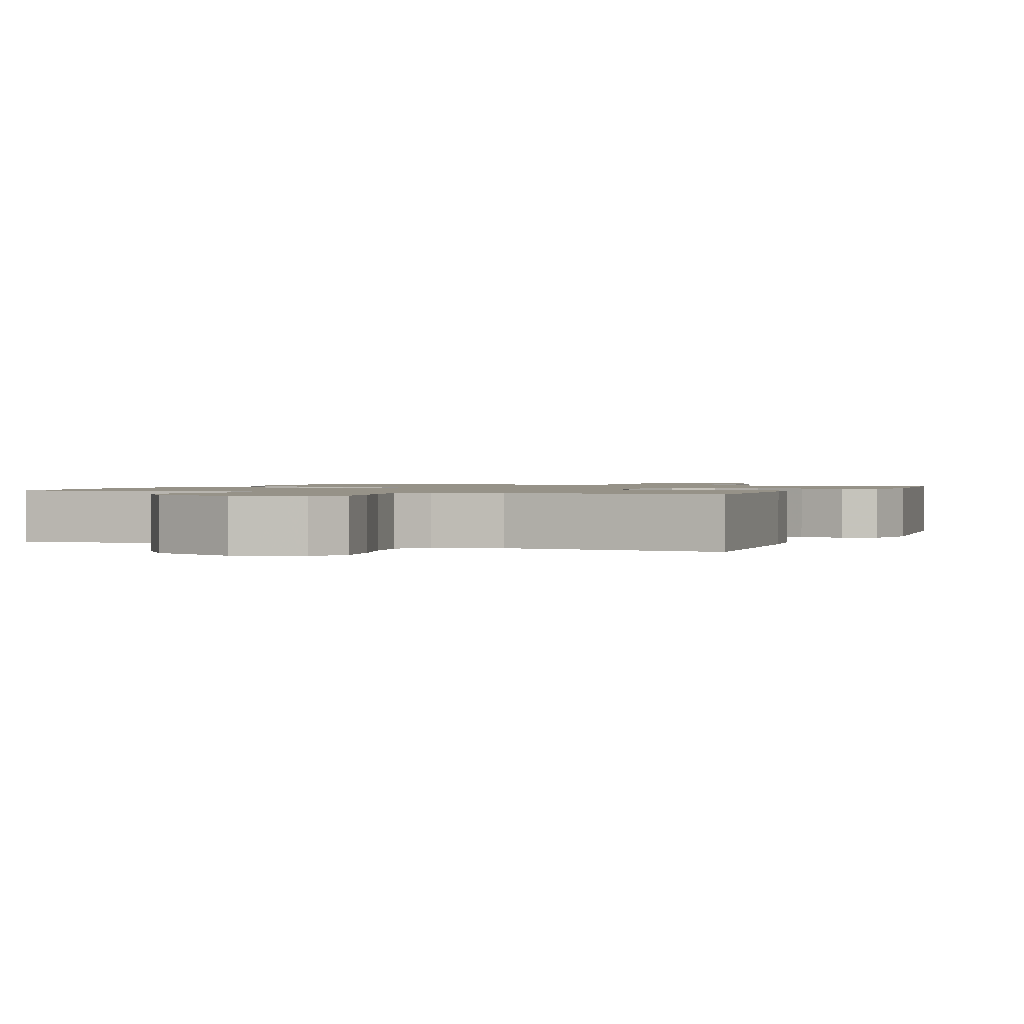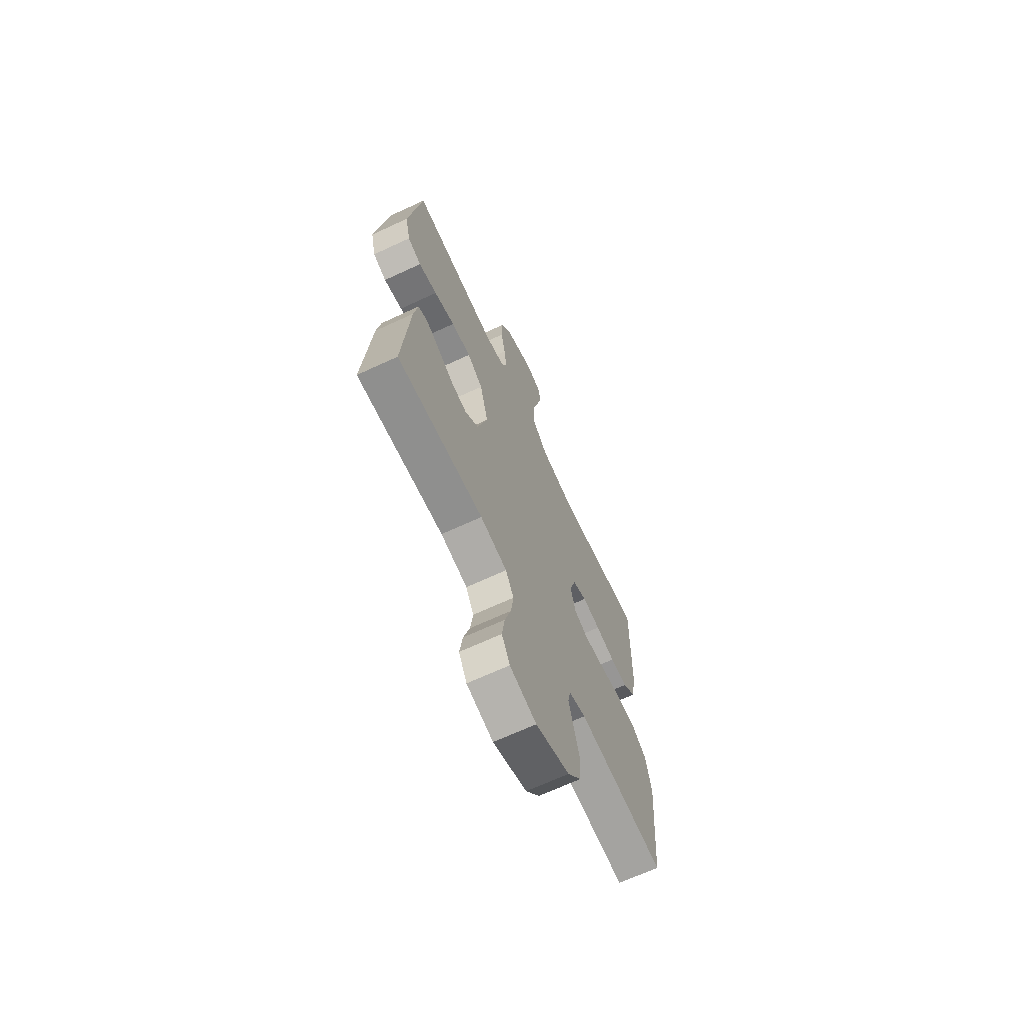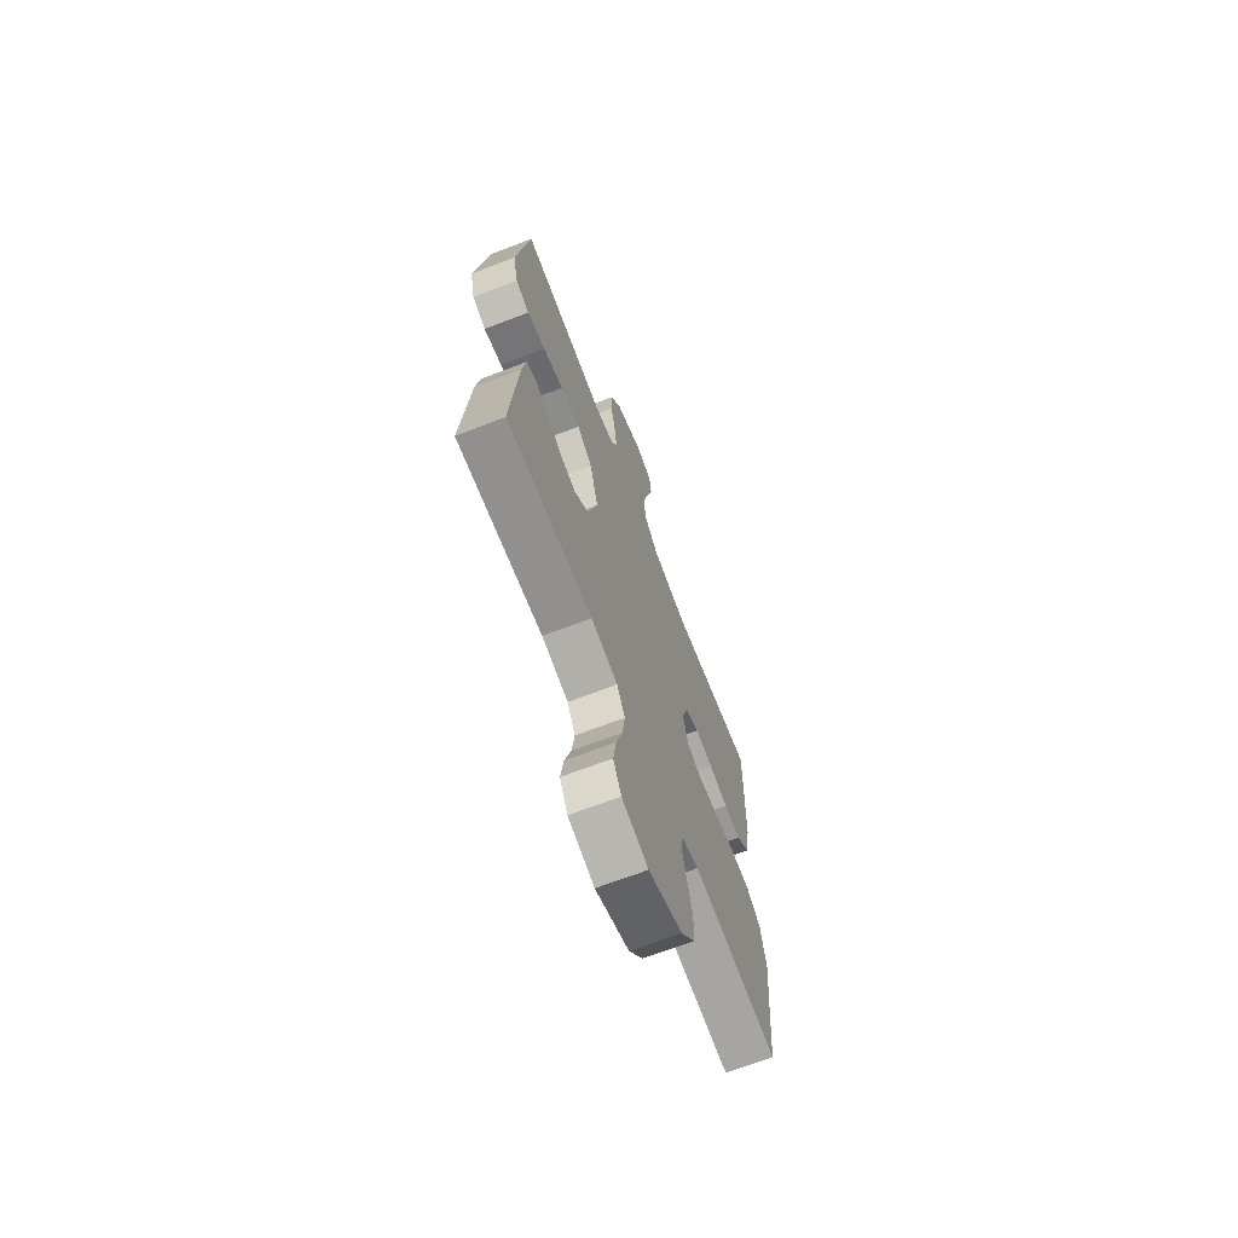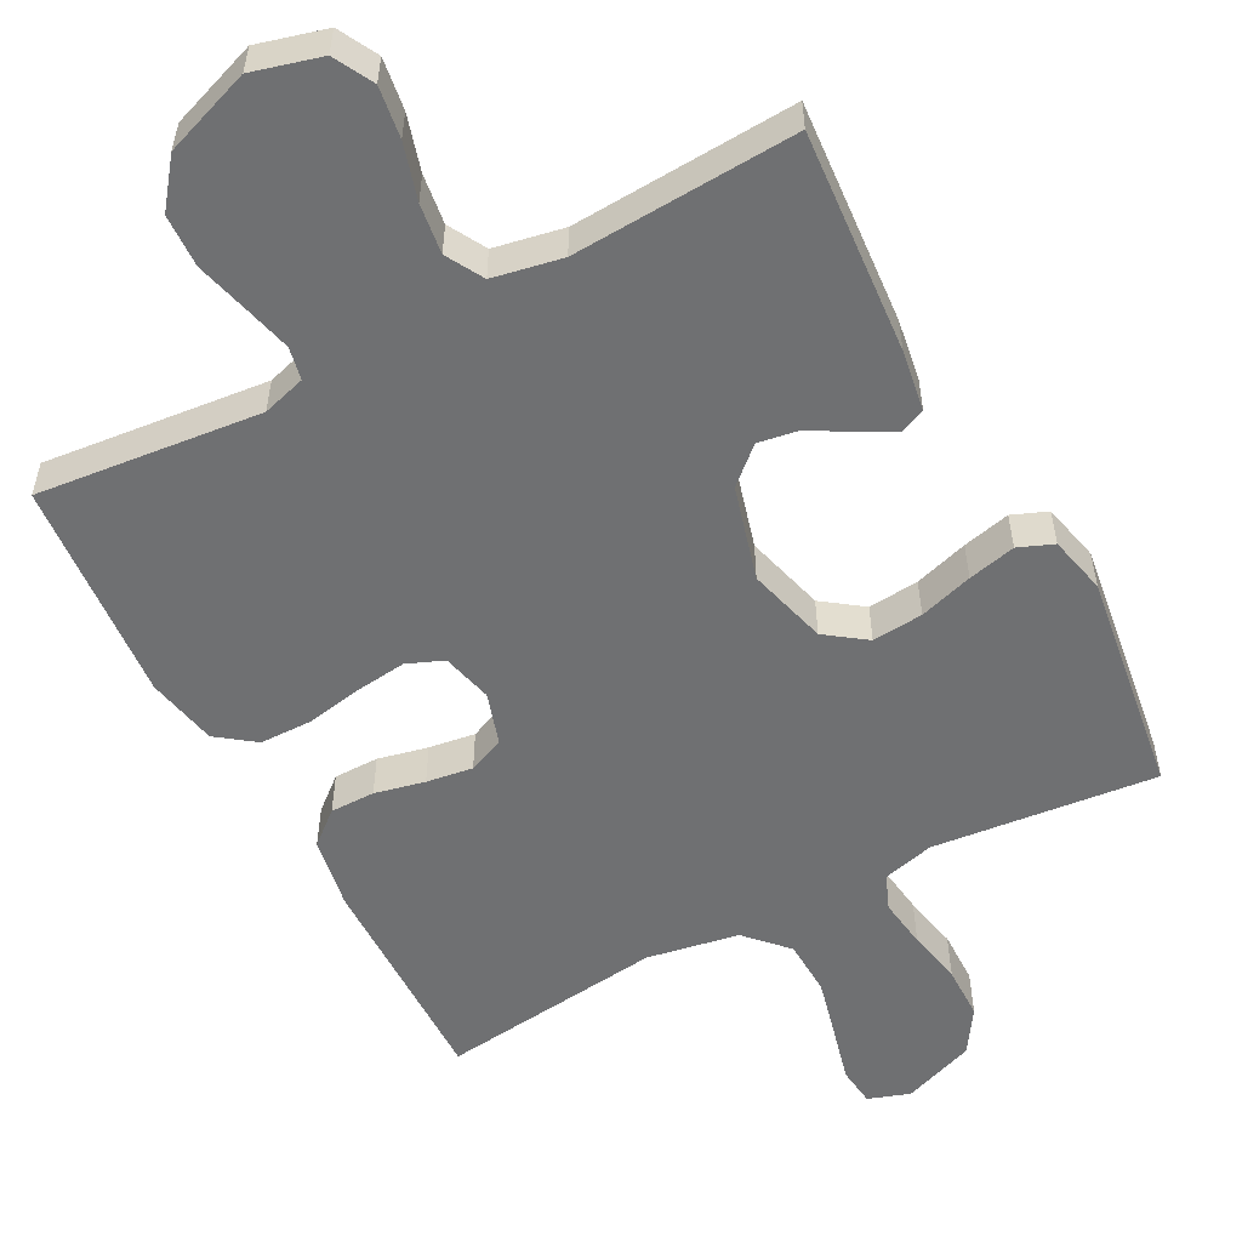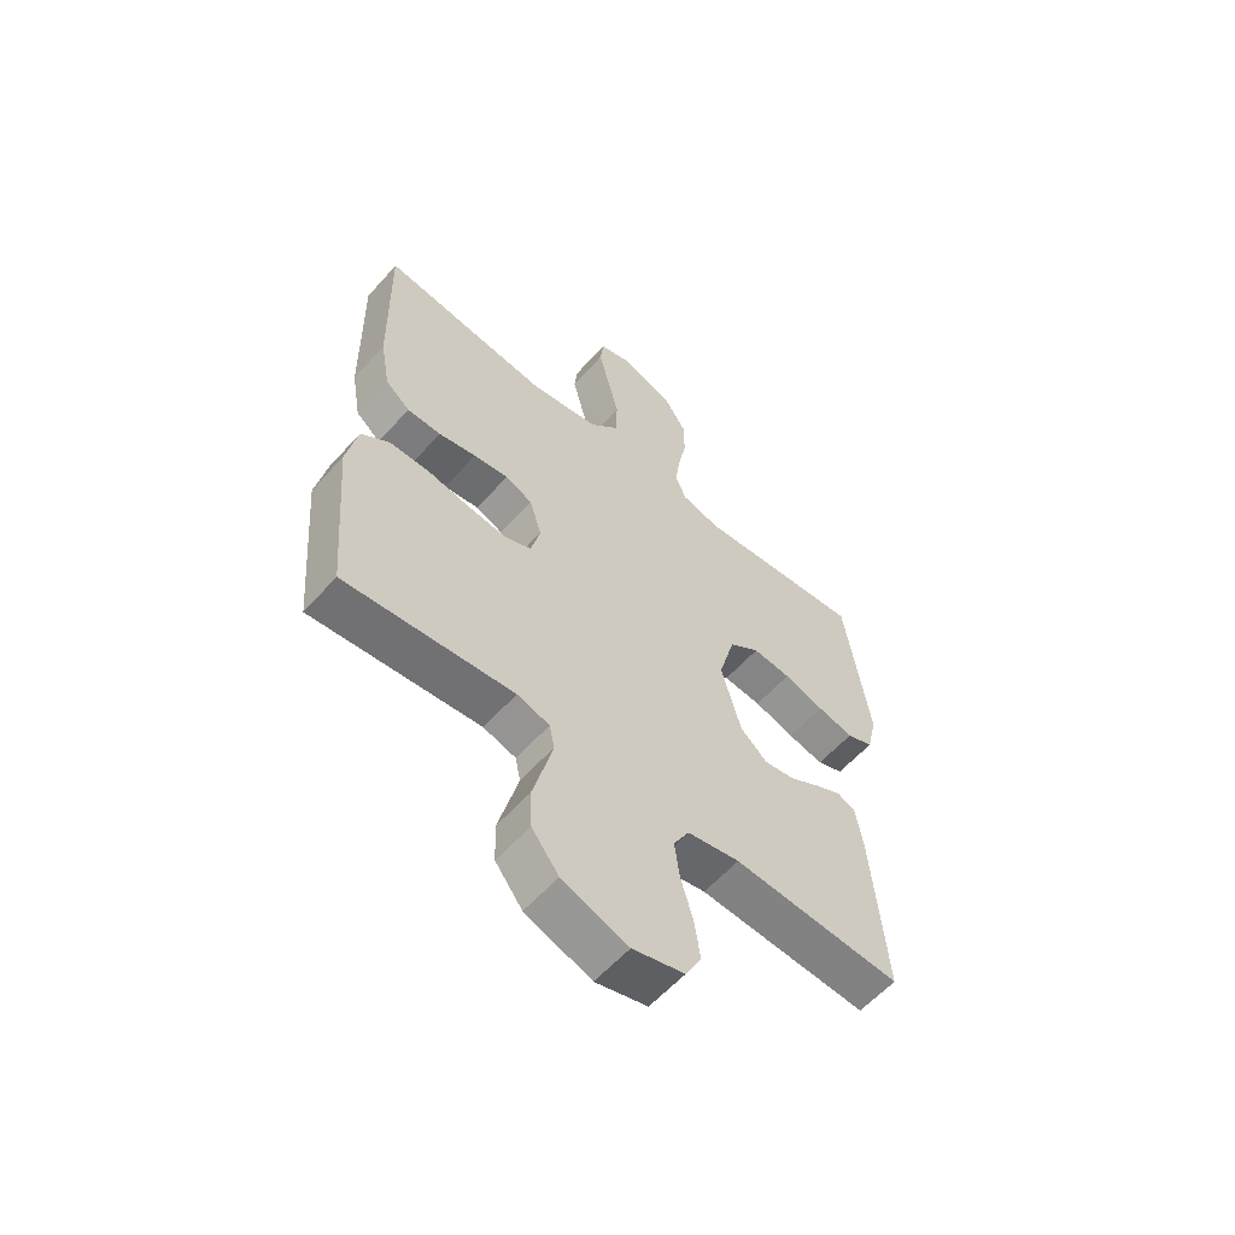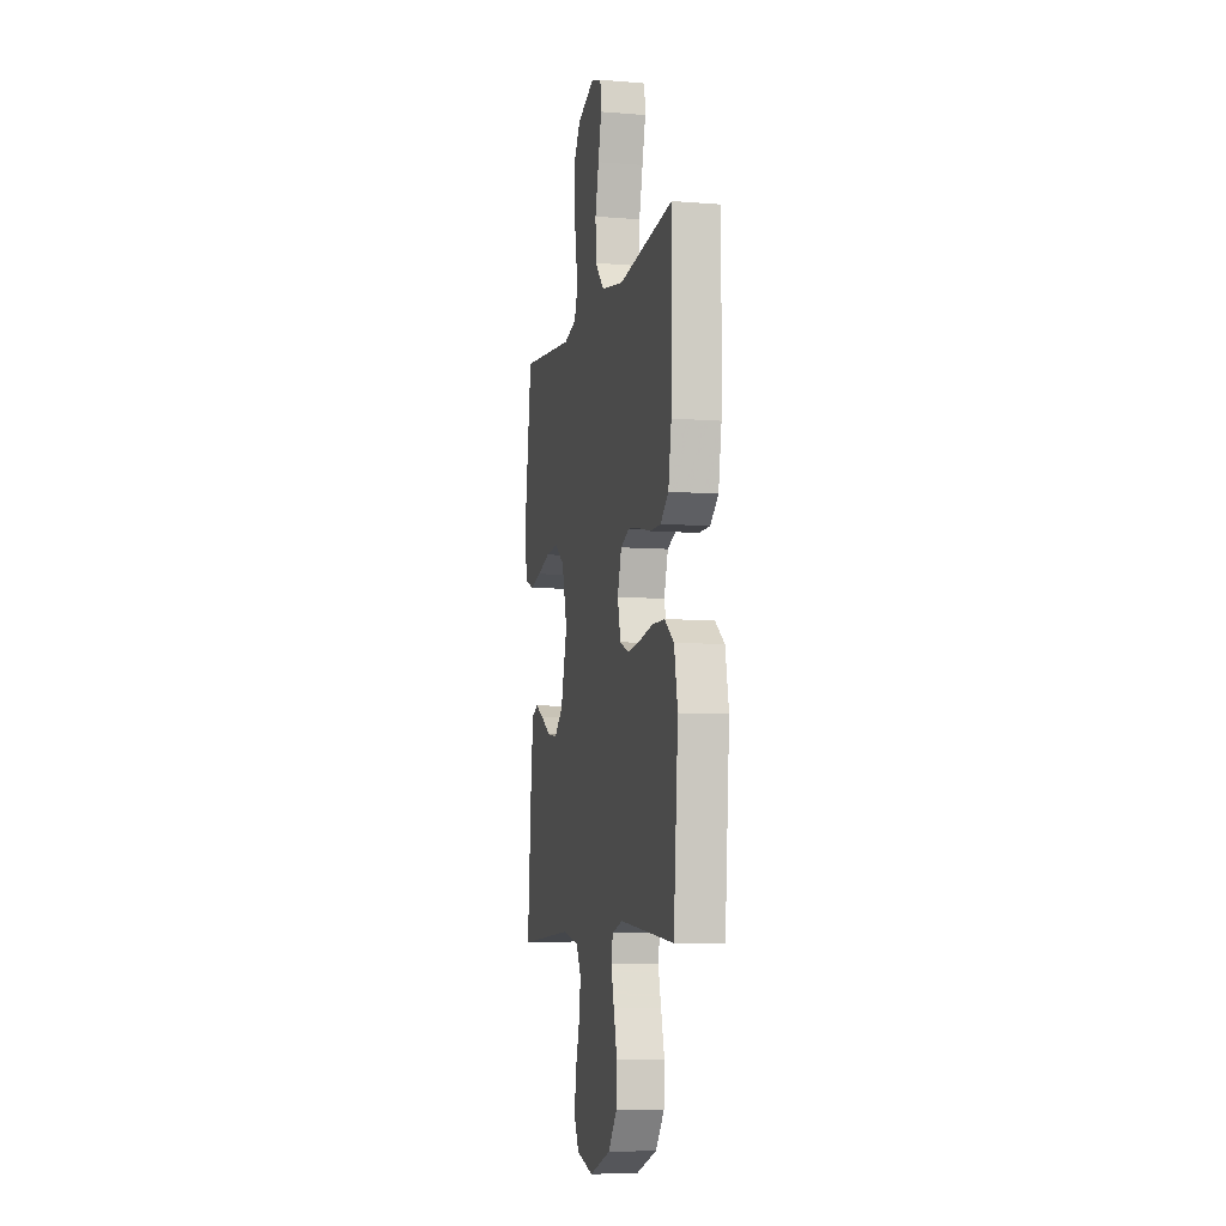
<metadata>
{"format":"obj","ext":"obj","renderer":"f3d","projection":"perspective","resolution":1024,"background":"white","views":[{"elev":1.2,"azim":-157.3,"up":"+Y"},{"elev":-67.9,"azim":-65.1,"up":"+Z"},{"elev":-68.6,"azim":-69.0,"up":"+Z"},{"elev":-54.8,"azim":-152.0,"up":"+Y"},{"elev":-58.9,"azim":138.6,"up":"+Z"},{"elev":-7.4,"azim":77.1,"up":"+Z"}]}
</metadata>
<code>
v -0.5 0.07 -0.5
v -0.476 0.07 -0.2
v -0.463 0.07 -0.118
v -0.43 0.07 -0.104
v -0.383 0.07 -0.128
v -0.329 0.07 -0.16
v -0.274 0.07 -0.169
v -0.226 0.07 -0.126
v -0.191 0.07 0
v -0.22 0.07 0.107
v -0.274 0.07 0.146
v -0.342 0.07 0.14
v -0.414 0.07 0.118
v -0.478 0.07 0.103
v -0.525 0.07 0.122
v -0.543 0.07 0.2
v -0.5 0.07 0.5
v -0.2 0.07 0.469
v -0.131 0.07 0.487
v -0.112 0.07 0.534
v -0.121 0.07 0.601
v -0.136 0.07 0.675
v -0.135 0.07 0.747
v -0.097 0.07 0.806
v 0 0.07 0.842
v 0.056 0.07 0.823
v 0.062 0.07 0.77
v 0.043 0.07 0.696
v 0.023 0.07 0.615
v 0.026 0.07 0.54
v 0.077 0.07 0.486
v 0.2 0.07 0.464
v 0.5 0.07 0.5
v 0.495 0.07 0.2
v 0.478 0.07 0.103
v 0.434 0.07 0.066
v 0.374 0.07 0.066
v 0.307 0.07 0.081
v 0.245 0.07 0.09
v 0.197 0.07 0.07
v 0.175 0.07 0
v 0.192 0.07 -0.068
v 0.241 0.07 -0.088
v 0.31 0.07 -0.08
v 0.385 0.07 -0.066
v 0.455 0.07 -0.067
v 0.506 0.07 -0.105
v 0.525 0.07 -0.2
v 0.5 0.07 -0.5
v 0.2 0.07 -0.469
v 0.142 0.07 -0.486
v 0.133 0.07 -0.53
v 0.149 0.07 -0.593
v 0.168 0.07 -0.665
v 0.165 0.07 -0.736
v 0.117 0.07 -0.798
v 0 0.07 -0.84
v -0.092 0.07 -0.815
v -0.12 0.07 -0.762
v -0.11 0.07 -0.693
v -0.088 0.07 -0.618
v -0.079 0.07 -0.551
v -0.107 0.07 -0.501
v -0.2 0.07 -0.483
v -0.5 0 -0.5
v -0.476 0 -0.2
v -0.463 0 -0.118
v -0.43 0 -0.104
v -0.383 0 -0.128
v -0.329 0 -0.16
v -0.274 0 -0.169
v -0.226 0 -0.126
v -0.191 0 0
v -0.22 0 0.107
v -0.274 0 0.146
v -0.342 0 0.14
v -0.414 0 0.118
v -0.478 0 0.103
v -0.525 0 0.122
v -0.543 0 0.2
v -0.5 0 0.5
v -0.2 0 0.469
v -0.131 0 0.487
v -0.112 0 0.534
v -0.121 0 0.601
v -0.136 0 0.675
v -0.135 0 0.747
v -0.097 0 0.806
v 0 0 0.842
v 0.056 0 0.823
v 0.062 0 0.77
v 0.043 0 0.696
v 0.023 0 0.615
v 0.026 0 0.54
v 0.077 0 0.486
v 0.2 0 0.464
v 0.5 0 0.5
v 0.495 0 0.2
v 0.478 0 0.103
v 0.434 0 0.066
v 0.374 0 0.066
v 0.307 0 0.081
v 0.245 0 0.09
v 0.197 0 0.07
v 0.175 0 0
v 0.192 0 -0.068
v 0.241 0 -0.088
v 0.31 0 -0.08
v 0.385 0 -0.066
v 0.455 0 -0.067
v 0.506 0 -0.105
v 0.525 0 -0.2
v 0.5 0 -0.5
v 0.2 0 -0.469
v 0.142 0 -0.486
v 0.133 0 -0.53
v 0.149 0 -0.593
v 0.168 0 -0.665
v 0.165 0 -0.736
v 0.117 0 -0.798
v 0 0 -0.84
v -0.092 0 -0.815
v -0.12 0 -0.762
v -0.11 0 -0.693
v -0.088 0 -0.618
v -0.079 0 -0.551
v -0.107 0 -0.501
v -0.2 0 -0.483
f 58 59 60 61
f 58 61 62
f 57 58 62
f 56 57 62
f 53 54 55 56
f 52 53 56 62
f 51 52 62 63
f 47 48 49 50
f 44 45 46 47
f 43 44 47 50
f 42 43 50 51
f 35 36 37 38
f 35 38 39
f 32 33 34 35
f 31 32 35 39
f 30 31 39 40
f 25 26 27 28
f 25 28 29
f 24 25 29 30
f 21 22 23 24
f 20 21 24 30
f 15 16 17 18
f 15 18 19
f 12 13 14 15
f 12 15 19
f 11 12 19
f 10 11 19
f 9 10 19 20
f 3 4 5 6
f 1 2 3 6
f 64 1 6 7
f 63 64 7 8
f 41 42 51 63
f 41 63 8 9
f 30 40 41
f 9 20 30 41
f 125 124 123 122
f 126 125 122
f 126 122 121
f 126 121 120
f 120 119 118 117
f 126 120 117 116
f 127 126 116 115
f 114 113 112 111
f 111 110 109 108
f 114 111 108 107
f 115 114 107 106
f 102 101 100 99
f 103 102 99
f 99 98 97 96
f 103 99 96 95
f 104 103 95 94
f 92 91 90 89
f 93 92 89
f 94 93 89 88
f 88 87 86 85
f 94 88 85 84
f 82 81 80 79
f 83 82 79
f 79 78 77 76
f 83 79 76
f 83 76 75
f 83 75 74
f 84 83 74 73
f 70 69 68 67
f 70 67 66 65
f 71 70 65 128
f 72 71 128 127
f 127 115 106 105
f 73 72 127 105
f 105 104 94
f 105 94 84 73
f 1 65 66 2
f 2 66 67 3
f 3 67 68 4
f 4 68 69 5
f 5 69 70 6
f 6 70 71 7
f 7 71 72 8
f 8 72 73 9
f 9 73 74 10
f 10 74 75 11
f 11 75 76 12
f 12 76 77 13
f 13 77 78 14
f 14 78 79 15
f 15 79 80 16
f 16 80 81 17
f 17 81 82 18
f 18 82 83 19
f 19 83 84 20
f 20 84 85 21
f 21 85 86 22
f 22 86 87 23
f 23 87 88 24
f 24 88 89 25
f 25 89 90 26
f 26 90 91 27
f 27 91 92 28
f 28 92 93 29
f 29 93 94 30
f 30 94 95 31
f 31 95 96 32
f 32 96 97 33
f 33 97 98 34
f 34 98 99 35
f 35 99 100 36
f 36 100 101 37
f 37 101 102 38
f 38 102 103 39
f 39 103 104 40
f 40 104 105 41
f 41 105 106 42
f 42 106 107 43
f 43 107 108 44
f 44 108 109 45
f 45 109 110 46
f 46 110 111 47
f 47 111 112 48
f 48 112 113 49
f 49 113 114 50
f 50 114 115 51
f 51 115 116 52
f 52 116 117 53
f 53 117 118 54
f 54 118 119 55
f 55 119 120 56
f 56 120 121 57
f 57 121 122 58
f 58 122 123 59
f 59 123 124 60
f 60 124 125 61
f 61 125 126 62
f 62 126 127 63
f 63 127 128 64
f 64 128 65 1

</code>
